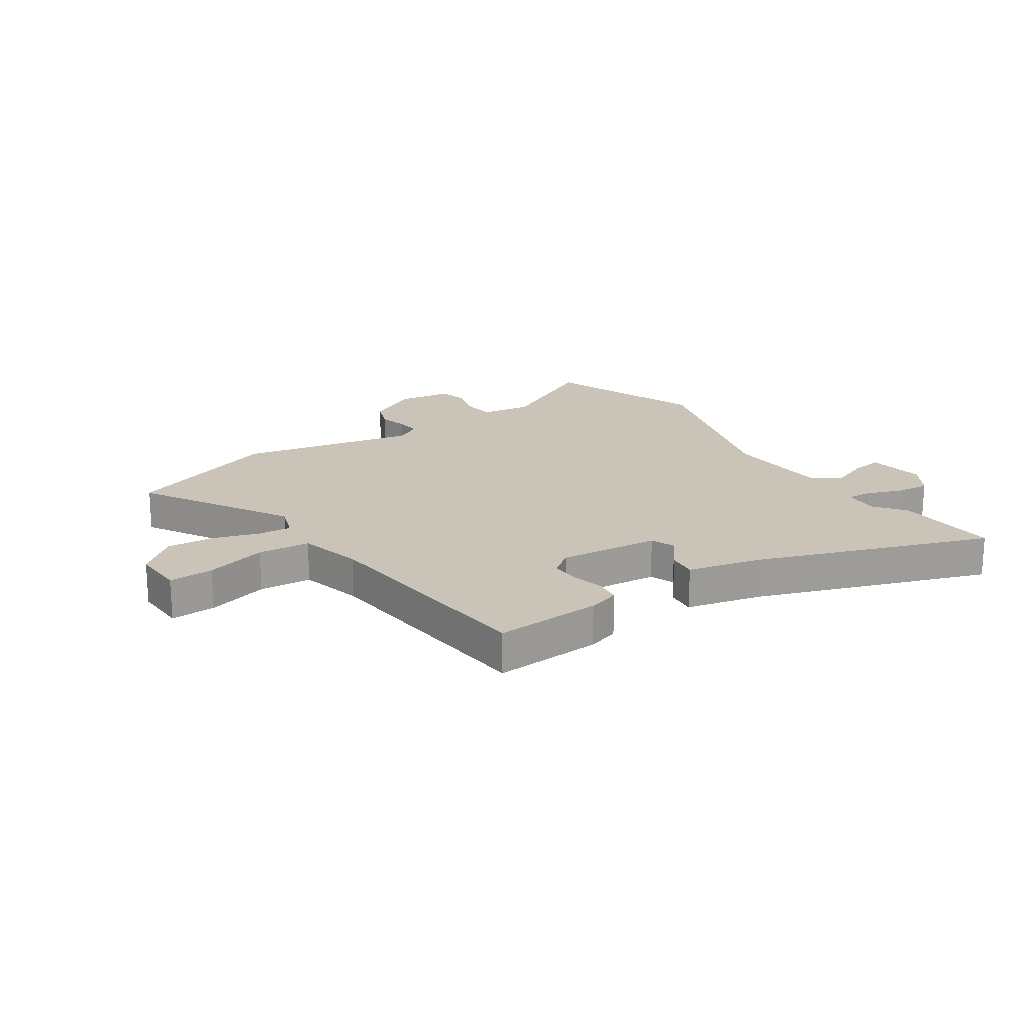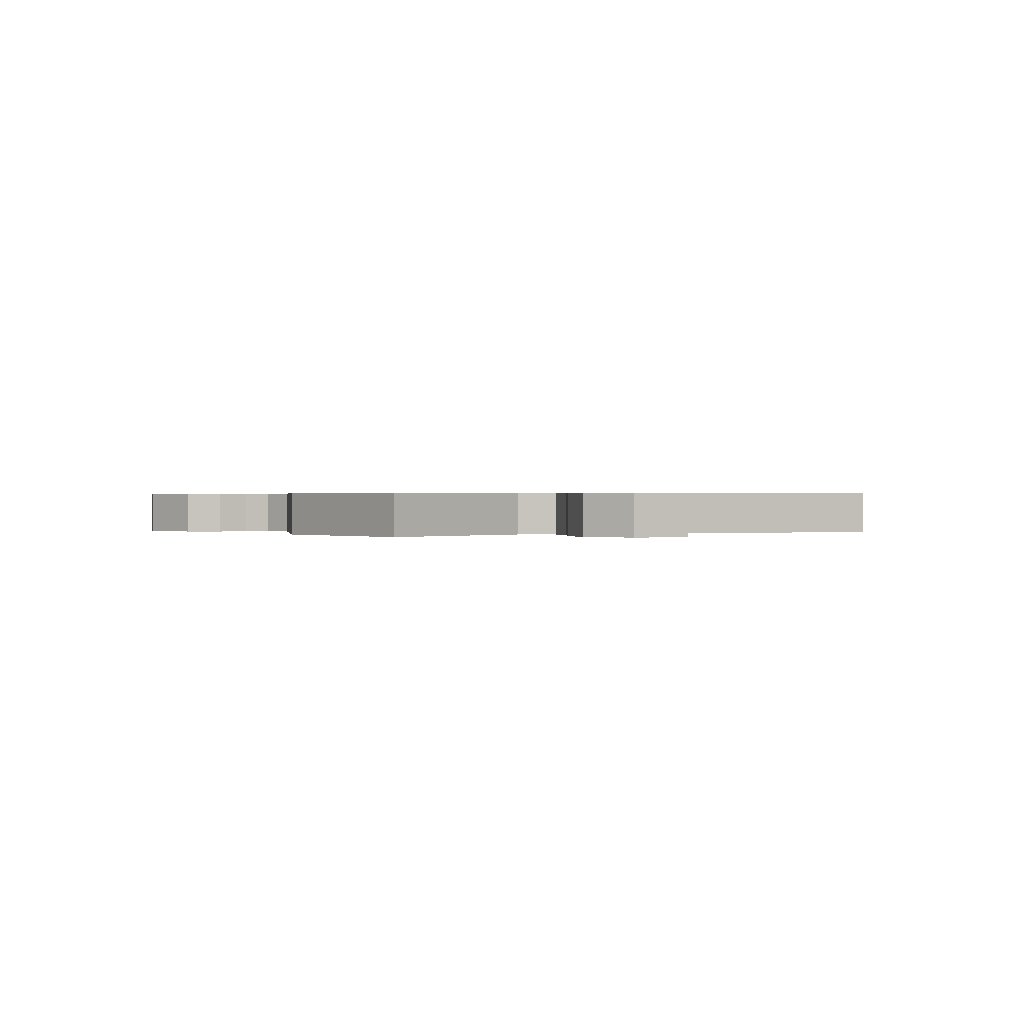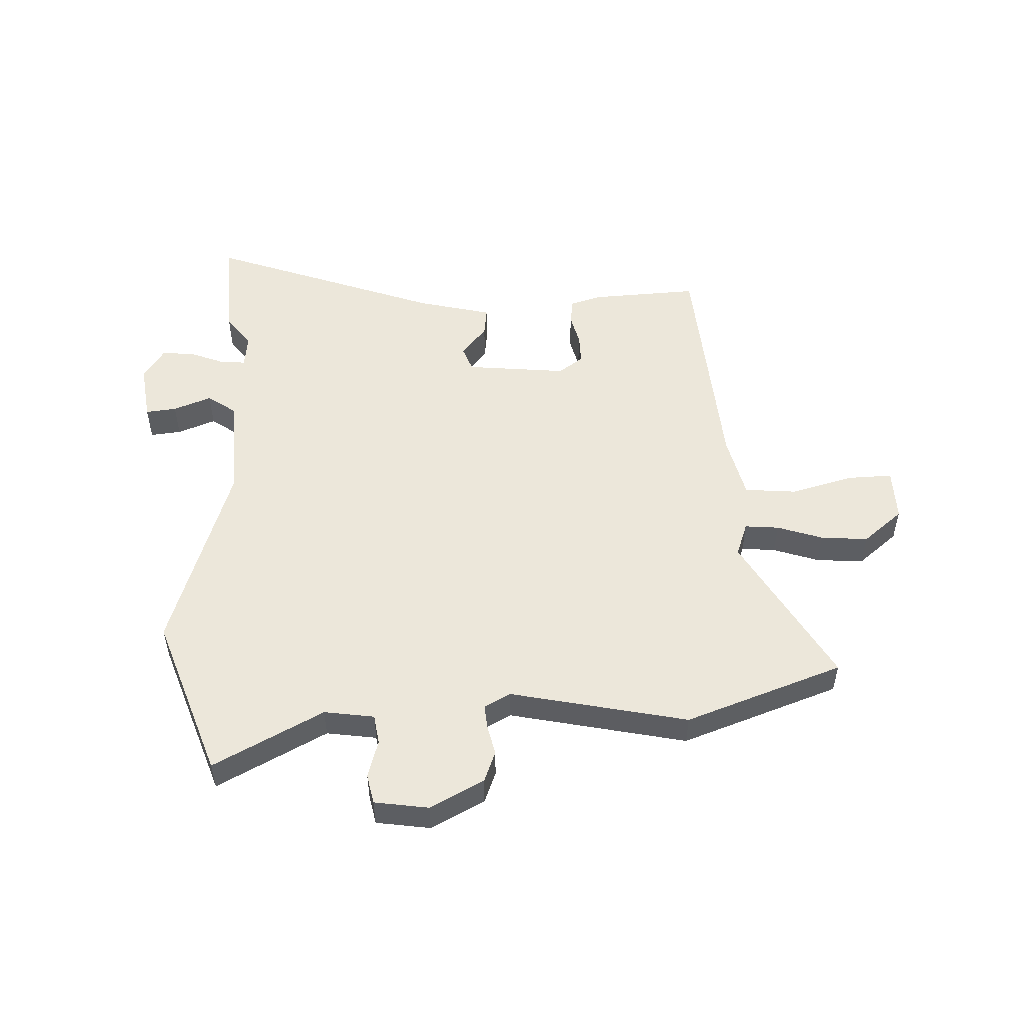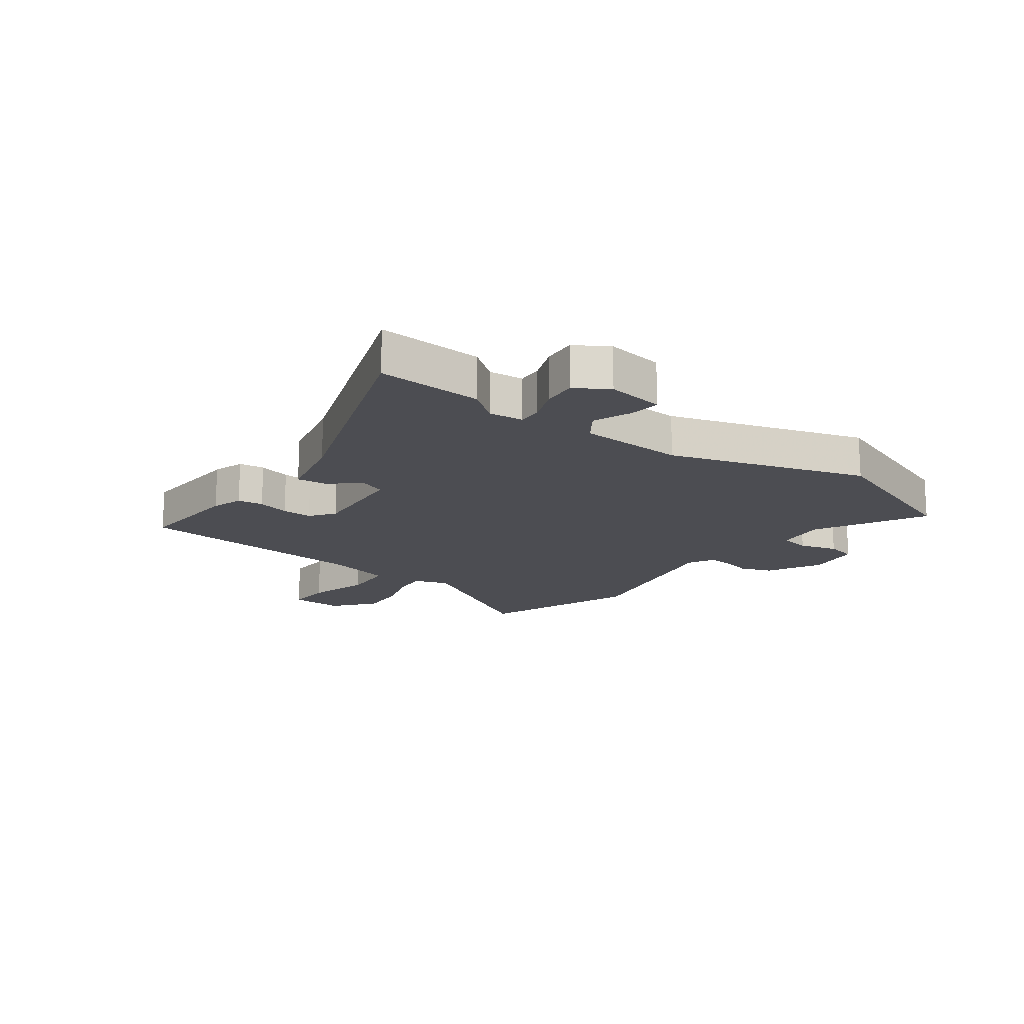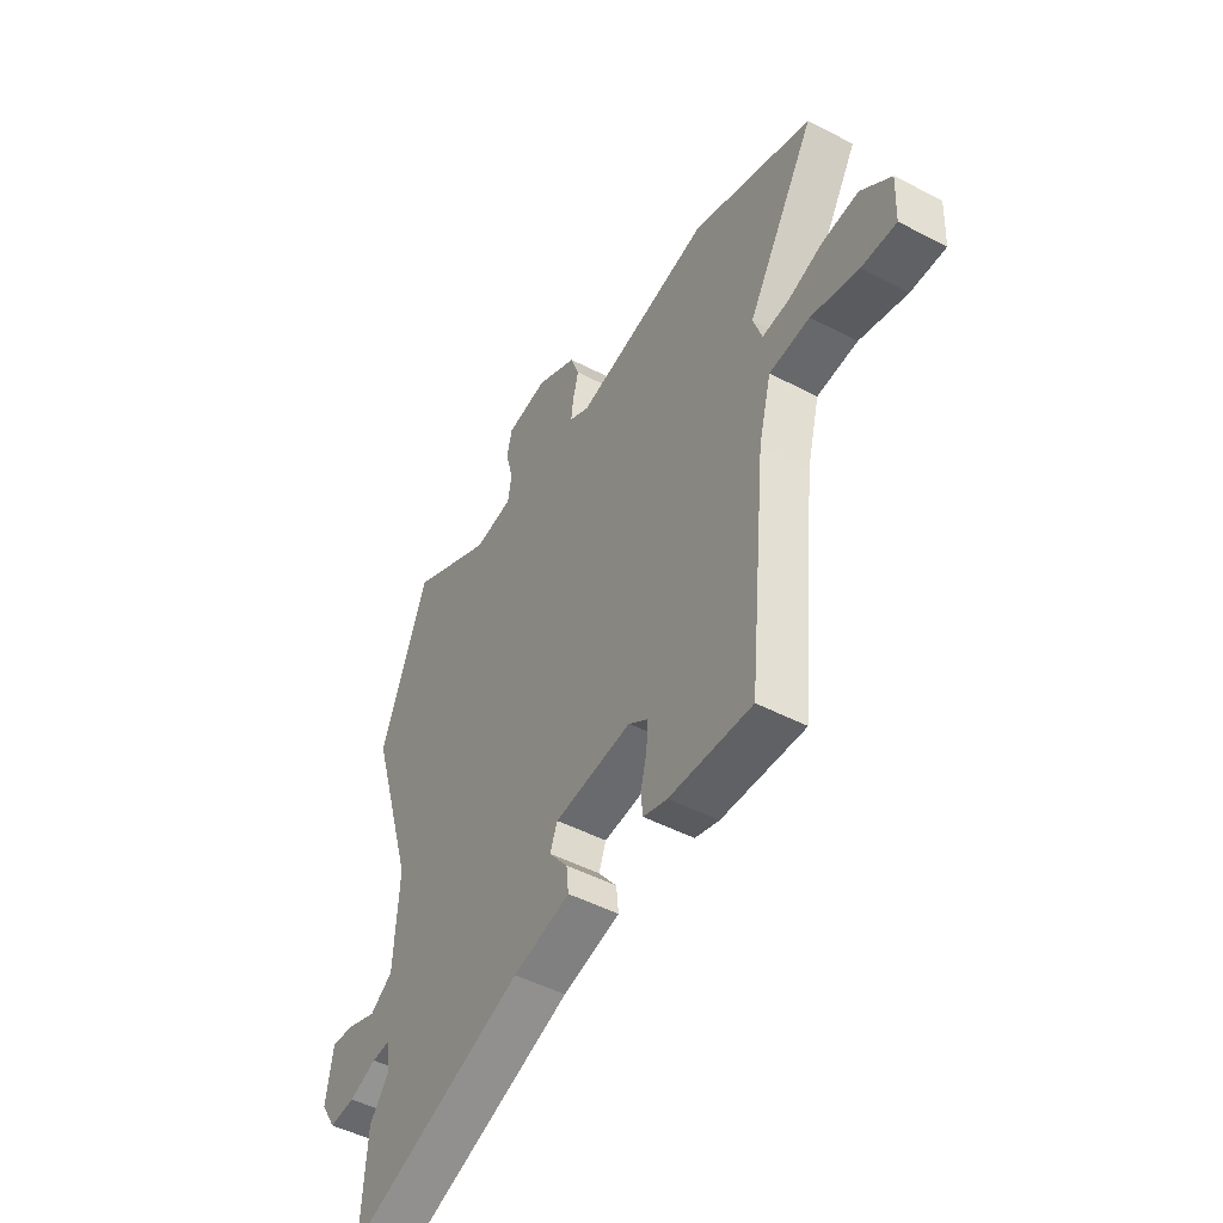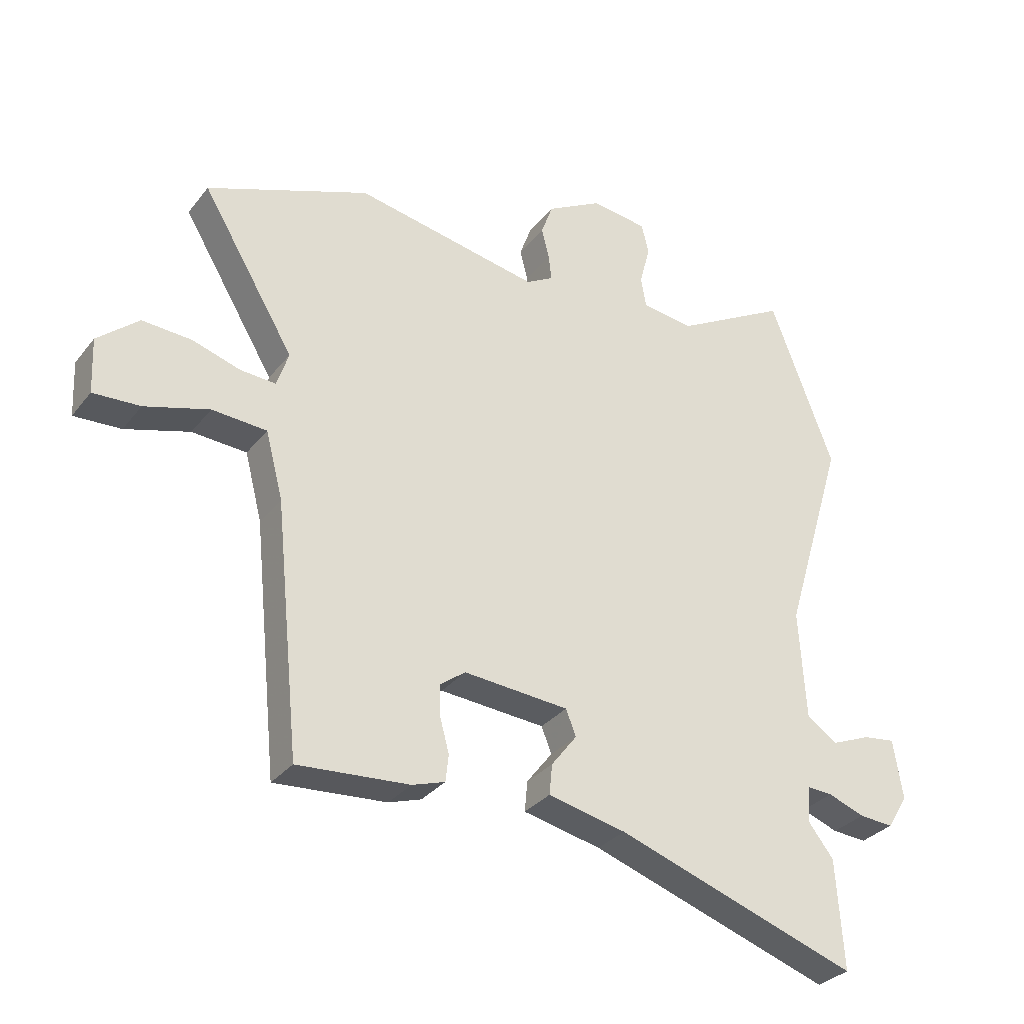
<metadata>
{"format":"obj","ext":"obj","renderer":"f3d","projection":"perspective","resolution":1024,"background":"white","views":[{"elev":19.9,"azim":146.8,"up":"+Y"},{"elev":0.4,"azim":71.4,"up":"+Y"},{"elev":51.9,"azim":-1.0,"up":"+Y"},{"elev":-16.3,"azim":-125.8,"up":"+Y"},{"elev":-48.9,"azim":59.9,"up":"+Z"},{"elev":-31.4,"azim":148.7,"up":"+Z"}]}
</metadata>
<code>
v -0.507 0.07 -0.608
v -0.495 0.07 -0.425
v -0.452 0.07 -0.37
v -0.457 0.07 -0.31
v -0.5 0.07 -0.312
v -0.562 0.07 -0.335
v -0.62 0.07 -0.339
v -0.655 0.07 -0.282
v -0.639 0.07 -0.182
v -0.585 0.07 -0.189
v -0.519 0.07 -0.216
v -0.467 0.07 -0.181
v -0.456 0.07 0.003
v -0.559 0.07 0.345
v -0.452 0.07 0.626
v -0.262 0.07 0.521
v -0.174 0.07 0.532
v -0.165 0.07 0.584
v -0.183 0.07 0.651
v -0.171 0.07 0.703
v -0.076 0.07 0.715
v 0.017 0.07 0.664
v 0.037 0.07 0.609
v 0.024 0.07 0.557
v 0.019 0.07 0.515
v 0.065 0.07 0.489
v 0.376 0.07 0.548
v 0.65 0.07 0.443
v 0.494 0.07 0.183
v 0.514 0.07 0.123
v 0.574 0.07 0.127
v 0.654 0.07 0.152
v 0.737 0.07 0.157
v 0.806 0.07 0.098
v 0.802 0.07 0.005
v 0.723 0.07 0.009
v 0.615 0.07 0.041
v 0.523 0.07 0.035
v 0.494 0.07 -0.077
v 0.452 0.07 -0.494
v 0.264 0.07 -0.48
v 0.209 0.07 -0.462
v 0.204 0.07 -0.417
v 0.219 0.07 -0.361
v 0.221 0.07 -0.308
v 0.178 0.07 -0.276
v 0.001 0.07 -0.29
v -0.016 0.07 -0.333
v 0.027 0.07 -0.389
v 0.032 0.07 -0.44
v -0.099 0.07 -0.469
v -0.507 0 -0.608
v -0.495 0 -0.425
v -0.452 0 -0.37
v -0.457 0 -0.31
v -0.5 0 -0.312
v -0.562 0 -0.335
v -0.62 0 -0.339
v -0.655 0 -0.282
v -0.639 0 -0.182
v -0.585 0 -0.189
v -0.519 0 -0.216
v -0.467 0 -0.181
v -0.456 0 0.003
v -0.559 0 0.345
v -0.452 0 0.626
v -0.262 0 0.521
v -0.174 0 0.532
v -0.165 0 0.584
v -0.183 0 0.651
v -0.171 0 0.703
v -0.076 0 0.715
v 0.017 0 0.664
v 0.037 0 0.609
v 0.024 0 0.557
v 0.019 0 0.515
v 0.065 0 0.489
v 0.376 0 0.548
v 0.65 0 0.443
v 0.494 0 0.183
v 0.514 0 0.123
v 0.574 0 0.127
v 0.654 0 0.152
v 0.737 0 0.157
v 0.806 0 0.098
v 0.802 0 0.005
v 0.723 0 0.009
v 0.615 0 0.041
v 0.523 0 0.035
v 0.494 0 -0.077
v 0.452 0 -0.494
v 0.264 0 -0.48
v 0.209 0 -0.462
v 0.204 0 -0.417
v 0.219 0 -0.361
v 0.221 0 -0.308
v 0.178 0 -0.276
v 0.001 0 -0.29
v -0.016 0 -0.333
v 0.027 0 -0.389
v 0.032 0 -0.44
v -0.099 0 -0.469
f 48 49 50 51
f 47 48 51 1
f 41 42 43 44
f 39 40 41 44
f 38 39 44 45
f 34 35 36 37
f 34 37 38
f 31 32 33 34
f 30 31 34 38
f 29 30 38 45
f 26 27 28 29
f 25 26 29 45
f 21 22 23 24
f 21 24 25
f 18 19 20 21
f 17 18 21 25
f 16 17 25 45
f 13 14 15 16
f 12 13 16
f 8 9 10 11
f 6 7 8 11
f 5 6 11 12
f 4 5 12 16
f 47 1 2 3
f 47 3 4 16
f 16 45 46
f 16 46 47
f 102 101 100 99
f 52 102 99 98
f 95 94 93 92
f 95 92 91 90
f 96 95 90 89
f 88 87 86 85
f 89 88 85
f 85 84 83 82
f 89 85 82 81
f 96 89 81 80
f 80 79 78 77
f 96 80 77 76
f 75 74 73 72
f 76 75 72
f 72 71 70 69
f 76 72 69 68
f 96 76 68 67
f 67 66 65 64
f 67 64 63
f 62 61 60 59
f 62 59 58 57
f 63 62 57 56
f 67 63 56 55
f 54 53 52 98
f 67 55 54 98
f 97 96 67
f 98 97 67
f 1 52 53 2
f 2 53 54 3
f 3 54 55 4
f 4 55 56 5
f 5 56 57 6
f 6 57 58 7
f 7 58 59 8
f 8 59 60 9
f 9 60 61 10
f 10 61 62 11
f 11 62 63 12
f 12 63 64 13
f 13 64 65 14
f 14 65 66 15
f 15 66 67 16
f 16 67 68 17
f 17 68 69 18
f 18 69 70 19
f 19 70 71 20
f 20 71 72 21
f 21 72 73 22
f 22 73 74 23
f 23 74 75 24
f 24 75 76 25
f 25 76 77 26
f 26 77 78 27
f 27 78 79 28
f 28 79 80 29
f 29 80 81 30
f 30 81 82 31
f 31 82 83 32
f 32 83 84 33
f 33 84 85 34
f 34 85 86 35
f 35 86 87 36
f 36 87 88 37
f 37 88 89 38
f 38 89 90 39
f 39 90 91 40
f 40 91 92 41
f 41 92 93 42
f 42 93 94 43
f 43 94 95 44
f 44 95 96 45
f 45 96 97 46
f 46 97 98 47
f 47 98 99 48
f 48 99 100 49
f 49 100 101 50
f 50 101 102 51
f 51 102 52 1

</code>
